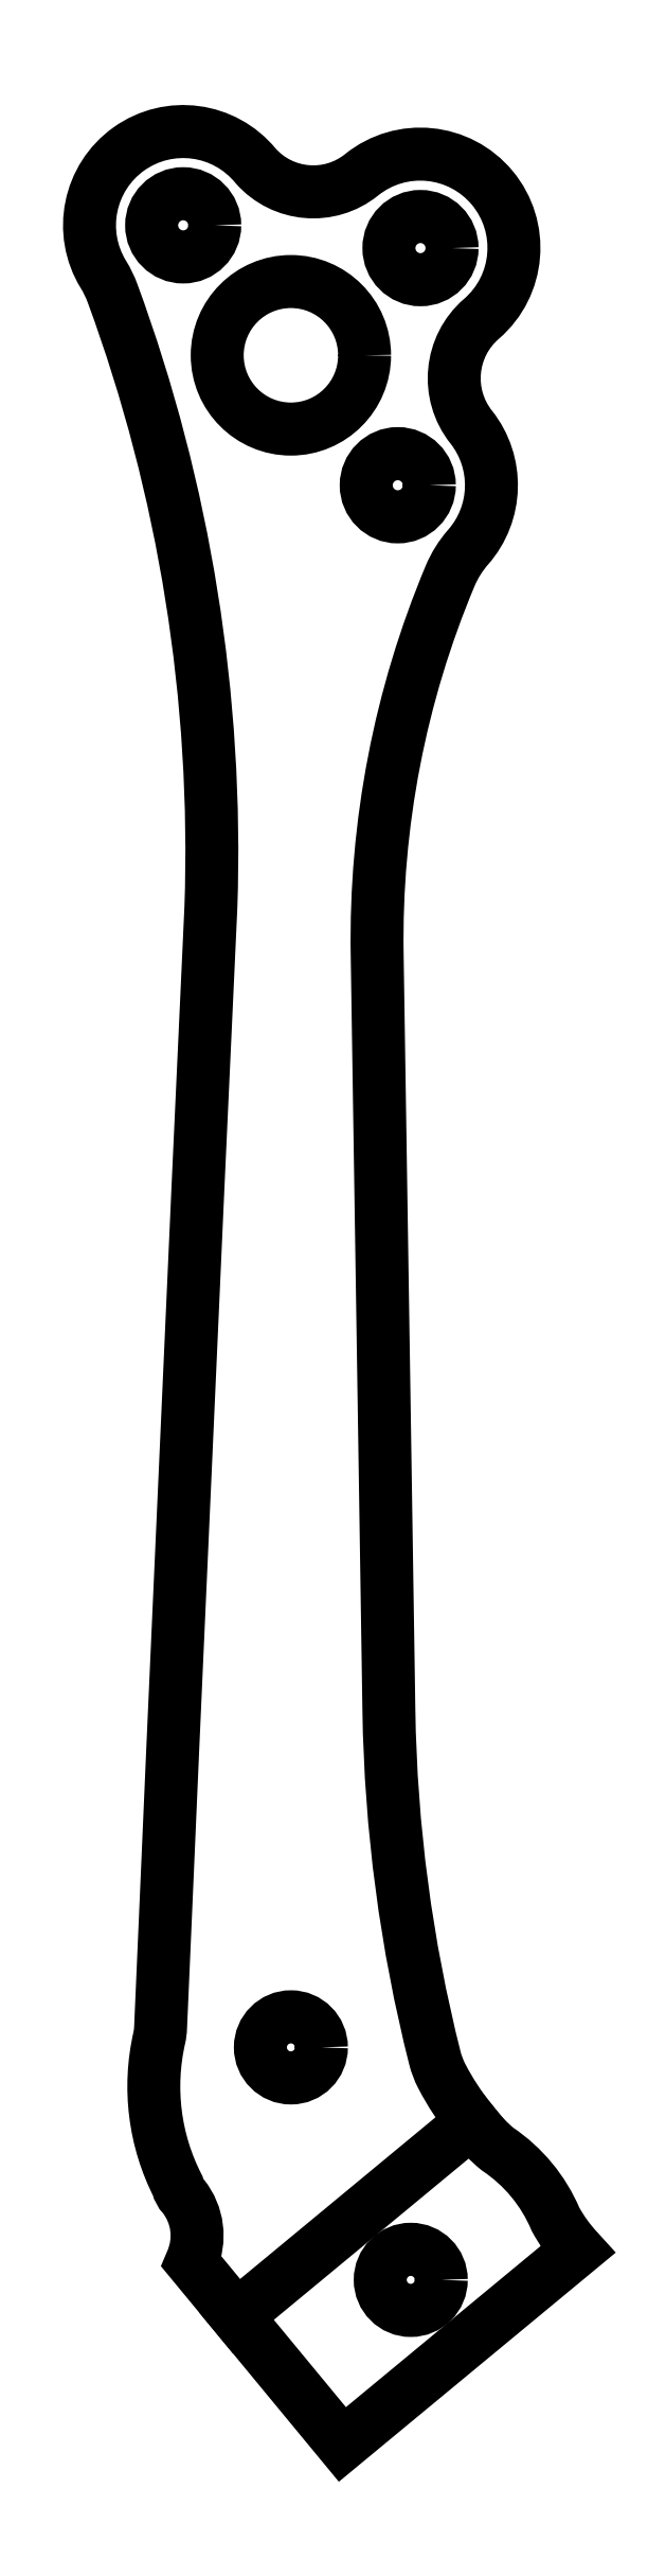
<metadata>
{"format":"dxf","ext":"dxf","renderer":"ezdxf+matplotlib","layout":"modelspace","background":"white","min_lineweight":24,"dpi":150}
</metadata>
<code>
0
SECTION
2
ENTITIES
0
LWPOLYLINE
8
0
90
23
70
1
43
0
10
50.97
20
-33.41
42
0.4023
10
50.48
20
-38.54
42
-0.3625
10
50.34
20
-44.24
42
0.081
10
49.49
20
-45.6
42
0.1037
10
46.02
20
-63.53
10
46.58
20
-99.45
42
0.05823
10
48.76
20
-115.9
42
0.05756
10
49.09
20
-116.8
42
0.05192
10
50.51
20
-118.9
42
0.06514
10
51.75
20
-120.3
42
-0.1455
10
54.49
20
-123.6
42
0.0627
10
55.54
20
-125
10
44.37
20
-134.3
10
37.2
20
-125.6
42
0.282
10
36.81
20
-122.5
42
-0.135
10
36.55
20
-122
42
-0.1762
10
35.67
20
-115
42
0.04766
10
35.73
20
-114.5
42
-0.0007473
10
38.12
20
-61.33
42
0.09703
10
33.45
20
-32.19
42
0.04983
10
33.02
20
-31.3
42
-0.9349
10
40.25
20
-26.15
42
0.4003
10
45.28
20
-26.57
42
-0.9834
0
CIRCLE
8
0
10
41.92
20
-115.4
30
0
40
1.45
210
0
220
0
230
1
0
CIRCLE
8
0
10
47.61
20
-126.5
30
0
40
1.45
210
0
220
0
230
1
0
CIRCLE
8
0
10
36.81
20
-28.97
30
0
40
1.5
210
0
220
0
230
1
0
CIRCLE
8
0
10
47
20
-41.3
30
0
40
1.5
210
0
220
0
230
1
0
CIRCLE
8
0
10
41.92
20
-35.14
30
0
40
3.5
210
0
220
0
230
1
0
CIRCLE
8
0
10
48.08
20
-30.05
30
0
40
1.5
210
0
220
0
230
1
0
LINE
8
0
10
50.51
20
-118.9
30
0
11
39.34
21
-128.2
31
0
0
ENDSEC
0
EOF

</code>
